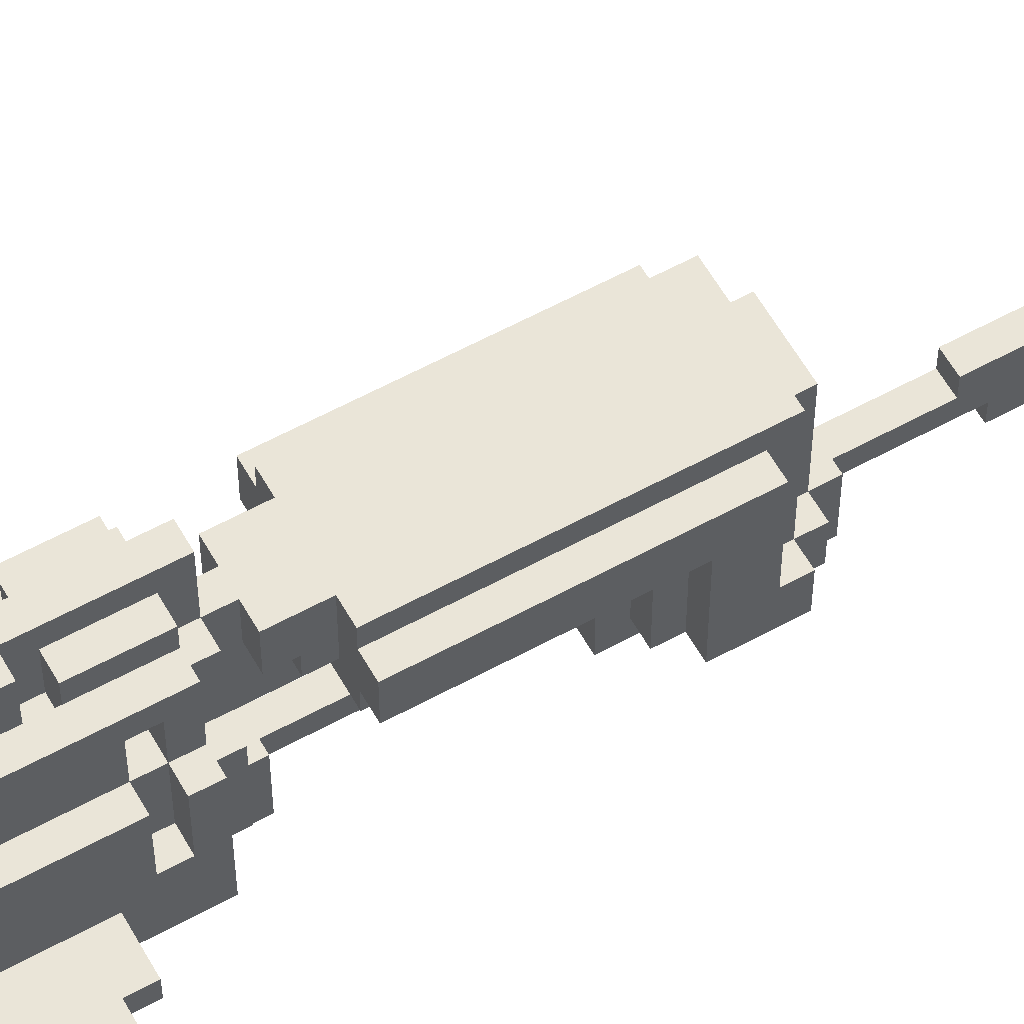
<metadata>
{"format":"obj","ext":"obj","renderer":"f3d","projection":"perspective","resolution":1024,"background":"white","views":[{"elev":59.4,"azim":-119.3,"up":"+Y"}]}
</metadata>
<code>
v 0.6 0.7 3.6
v 0.6 0.2 3.6
v 0.5 0.2 3.6
v 0.5 0.7 3.6
v 1.2 0.7 3.6
v 1.2 0.2 3.6
v 1.1 0.2 3.6
v 1.1 0.7 3.6
v 1 0.5 0.9
v 1 0.2 0.9
v 0.7 0.2 0.9
v 0.7 0.5 0.9
v 0.3 0.5 1.2
v 0.3 0.2 1.2
v 0 0.2 1.2
v 0 0.5 1.2
v 1.7 0.5 1.2
v 1.7 0.2 1.2
v 1.4 0.2 1.2
v 1.4 0.5 1.2
v 0.7 0.5 1.1
v 0.7 0.2 1.1
v 0.6 0.2 1.1
v 0.6 0.5 1.1
v 1.1 0.5 1.1
v 1.1 0.2 1.1
v 1 0.2 1.1
v 1 0.5 1.1
v 0.6 0.6 1.2
v 0.6 0.2 1.2
v 0.5 0.2 1.2
v 0.5 0.6 1.2
v 1.2 0.6 1.2
v 1.2 0.2 1.2
v 1.1 0.2 1.2
v 1.1 0.6 1.2
v 0.7 1.1 1.7
v 0.7 0.8 1.7
v 0.6 0.8 1.7
v 0.6 1.1 1.7
v 1.1 1.1 1.7
v 1.1 0.8 1.7
v 1 0.8 1.7
v 1 1.1 1.7
v 0.6 0.8 2.2
v 0.6 0.5 2.2
v 0.5 0.5 2.2
v 0.5 0.8 2.2
v 1.2 0.8 2.2
v 1.2 0.5 2.2
v 1.1 0.5 2.2
v 1.1 0.8 2.2
v 0.7 0.9 2.7
v 0.7 0.7 2.7
v 0.5 0.7 2.7
v 0.5 0.9 2.7
v 1.2 0.9 2.7
v 1.2 0.7 2.7
v 1 0.7 2.7
v 1 0.9 2.7
v 0.9 1.2 0
v 0.9 1 0
v 0.8 1 0
v 0.8 1.2 0
v 0.8 1.2 2
v 0.8 1 2
v 0.7 1 2
v 0.7 1.2 2
v 1 1.2 2
v 1 1 2
v 0.9 1 2
v 0.9 1.2 2
v 0.7 1 2.2
v 0.7 0.8 2.2
v 0.6 1 2.2
v 1.1 1 2.2
v 1 0.8 2.2
v 1 1 2.2
v 0.8 1 2.5
v 0.8 0.8 2.5
v 0.7 0.8 2.5
v 0.7 1 2.5
v 1 1 2.5
v 1 0.8 2.5
v 0.9 0.8 2.5
v 0.9 1 2.5
v 0.7 0.4 3.5
v 0.7 0.2 3.5
v 0.6 0.2 3.5
v 0.6 0.4 3.5
v 1.1 0.4 3.5
v 1.1 0.2 3.5
v 1 0.2 3.5
v 1 0.4 3.5
v 1.1 0.1 1.1
v 0.6 0.1 1.1
v 1.1 0.6 1.1
v 0.6 0.6 1.1
v 1.1 0.1 2
v 1.1 0 2
v 0.6 0 2
v 0.6 0.1 2
v 1.1 0.5 3.5
v 0.6 0.5 3.5
v 1 0.9 0.6
v 1 0.8 0.6
v 0.7 0.8 0.6
v 0.7 0.9 0.6
v 1 0.8 0.9
v 1 0.7 0.9
v 0.7 0.7 0.9
v 0.7 0.8 0.9
v 1 1.3 1
v 1 1.2 1
v 0.7 1.2 1
v 0.7 1.3 1
v 1 0.2 3.4
v 1 0.1 3.4
v 0.7 0.1 3.4
v 0.7 0.2 3.4
v 1 0.4 3.4
v 1 0.3 3.4
v 0.7 0.3 3.4
v 0.7 0.4 3.4
v 0.7 0.7 1.2
v 0.7 0.6 1.2
v 0.5 0.7 1.2
v 1.2 0.7 1.2
v 1 0.6 1.2
v 1 0.7 1.2
v 0.5 0.4 1.3
v 0.5 0.3 1.3
v 0.3 0.3 1.3
v 0.3 0.4 1.3
v 1.4 0.4 1.3
v 1.4 0.3 1.3
v 1.2 0.3 1.3
v 1.2 0.4 1.3
v 0.7 0.7 1.4
v 0.7 0.6 1.4
v 0.5 0.6 1.4
v 0.5 0.7 1.4
v 1.2 0.7 1.4
v 1.2 0.6 1.4
v 1 0.6 1.4
v 1 0.7 1.4
v 0.7 0.7 1.6
v 0.7 0.6 1.6
v 0.5 0.6 1.6
v 0.5 0.7 1.6
v 1.2 0.7 1.6
v 1.2 0.6 1.6
v 1 0.6 1.6
v 1 0.7 1.6
v 0.7 0.7 1.7
v 0.5 0.7 1.7
v 0.5 0.8 1.7
v 1.2 0.8 1.7
v 1.2 0.7 1.7
v 1 0.7 1.7
v 0.8 0.7 2.7
v 0.8 0.6 2.7
v 0.6 0.6 2.7
v 0.6 0.7 2.7
v 1.1 0.7 2.7
v 1.1 0.6 2.7
v 0.9 0.6 2.7
v 0.9 0.7 2.7
v 0.8 0.6 2.8
v 0.8 0.5 2.8
v 0.6 0.5 2.8
v 0.6 0.6 2.8
v 1.1 0.6 2.8
v 1.1 0.5 2.8
v 0.9 0.5 2.8
v 0.9 0.6 2.8
v 0.8 0.7 3.8
v 0.8 0.6 3.8
v 0.6 0.6 3.8
v 0.6 0.7 3.8
v 1.1 0.7 3.8
v 1.1 0.6 3.8
v 0.9 0.6 3.8
v 0.9 0.7 3.8
v 0.8 1.1 0.4
v 0.8 1 0.4
v 0.7 1 0.4
v 0.7 1.1 0.4
v 1 1.1 0.4
v 1 1 0.4
v 0.9 1 0.4
v 0.9 1.1 0.4
v 0.8 1 0.5
v 0.8 0.9 0.5
v 0.7 0.9 0.5
v 0.7 1 0.5
v 1 1 0.5
v 1 0.9 0.5
v 0.9 0.9 0.5
v 0.9 1 0.5
v 0.9 1 0.6
v 0.9 0.9 0.6
v 0.8 0.9 0.6
v 0.8 1 0.6
v 0.9 0.7 0.9
v 0.9 0.6 0.9
v 0.8 0.6 0.9
v 0.8 0.7 0.9
v 0.8 1.2 1
v 0.8 1.1 1
v 0.7 1.1 1
v 0.9 1.4 1
v 0.9 1.3 1
v 0.8 1.3 1
v 0.8 1.4 1
v 1 1.1 1
v 0.9 1.1 1
v 0.9 1.2 1
v 0.8 0.7 1.1
v 0.8 0.6 1.1
v 0.7 0.6 1.1
v 0.7 0.7 1.1
v 1 0.7 1.1
v 1 0.6 1.1
v 0.9 0.6 1.1
v 0.9 0.7 1.1
v 0.6 0.6 1.4
v 0.6 0.5 1.4
v 0.5 0.5 1.4
v 0.8 1.3 1.4
v 0.8 1.2 1.4
v 0.7 1.2 1.4
v 0.7 1.3 1.4
v 1 1.3 1.4
v 1 1.2 1.4
v 0.9 1.2 1.4
v 0.9 1.3 1.4
v 1.2 0.5 1.4
v 1.1 0.5 1.4
v 1.1 0.6 1.4
v 0.6 0.6 1.6
v 0.6 0.5 1.6
v 0.5 0.5 1.6
v 1.2 0.5 1.6
v 1.1 0.5 1.6
v 1.1 0.6 1.6
v 0.8 1 1.8
v 0.8 0.9 1.8
v 0.7 0.9 1.8
v 0.7 1 1.8
v 1 1 1.8
v 1 0.9 1.8
v 0.9 0.9 1.8
v 0.9 1 1.8
v 0.8 0.8 2.6
v 0.8 0.7 2.6
v 0.7 0.7 2.6
v 0.7 0.8 2.6
v 1 0.8 2.6
v 1 0.7 2.6
v 0.9 0.7 2.6
v 0.9 0.8 2.6
v 0.7 1 2.7
v 0.6 0.9 2.7
v 0.6 1 2.7
v 1.1 1 2.7
v 1.1 0.9 2.7
v 1 1 2.7
v 0.8 0.3 3.4
v 0.8 0.2 3.4
v 0.9 0.2 3.4
v 0.9 0.3 3.4
v 0.9 0.4 4.5
v 0.9 0.3 4.5
v 0.8 0.3 4.5
v 0.8 0.4 4.5
v 0.9 0.2 4.6
v 0.9 0.1 4.6
v 0.8 0.1 4.6
v 0.8 0.2 4.6
v 0.9 0.2 6.3
v 0.9 0.1 6.3
v 0.8 0.1 6.3
v 0.8 0.2 6.3
v 0.7 0.9 4
v 0.7 0.4 4
v 1 0.4 4
v 1 0.9 4
v 0.5 0.9 3.8
v 0.5 0.4 3.8
v 0.6 0.4 3.8
v 0.6 0.9 3.8
v 1.1 0.9 3.8
v 1.1 0.4 3.8
v 1.2 0.4 3.8
v 1.2 0.9 3.8
v 0.6 0.9 3.9
v 0.6 0.4 3.9
v 0.7 0.4 3.9
v 0.7 0.9 3.9
v 1 0.9 3.9
v 1 0.4 3.9
v 1.1 0.4 3.9
v 1.1 0.9 3.9
v 0.7 1.3 1.9
v 0.7 1 1.9
v 0.8 1 1.9
v 0.8 1.3 1.9
v 0.9 1.3 1.9
v 0.9 1 1.9
v 1 1 1.9
v 1 1.3 1.9
v 0.5 0.8 2.1
v 0.5 0.5 2.1
v 0.6 0.5 2.1
v 0.6 0.8 2.1
v 1.1 0.8 2.1
v 1.1 0.5 2.1
v 1.2 0.5 2.1
v 1.2 0.8 2.1
v 0.5 0.7 2.3
v 0.5 0.3 2.3
v 0.6 0.3 2.3
v 0.6 0.7 2.3
v 1.1 0.7 2.3
v 1.1 0.3 2.3
v 1.2 0.3 2.3
v 1.2 0.7 2.3
v 0.7 1 2.4
v 0.7 0.7 2.4
v 0.8 0.7 2.4
v 0.8 1 2.4
v 0.8 1.3 2.4
v 0.9 1 2.4
v 0.9 1.3 2.4
v 0.9 0.7 2.4
v 1 0.7 2.4
v 1 1 2.4
v 0.6 0.7 2.4
v 0.6 0.5 2.4
v 0.8 0.5 2.4
v 0.9 0.5 2.4
v 1.1 0.5 2.4
v 1.1 0.7 2.4
v 0.6 1 2.1
v 0.7 0.8 2.1
v 0.7 1 2.1
v 1 1 2.1
v 1 0.8 2.1
v 1.1 1 2.1
v 0.6 1 2.3
v 0.6 0.8 2.3
v 0.7 0.8 2.3
v 0.7 1 2.3
v 1 1 2.3
v 1 0.8 2.3
v 1.1 0.8 2.3
v 1.1 1 2.3
v 0.5 0.4 3.9
v 0.5 0.2 3.9
v 0.6 0.2 3.9
v 1.1 0.2 3.9
v 1.2 0.2 3.9
v 1.2 0.4 3.9
v 0.6 0.4 4
v 0.6 0.2 4
v 0.7 0.2 4
v 1 0.2 4
v 1.1 0.2 4
v 1.1 0.4 4
v 0.8 0.3 6.5
v 0.8 0.1 6.5
v 0.9 0.1 6.5
v 0.9 0.3 6.5
v 0.6 0.1 2.3
v 0.6 0 2.3
v 1.1 0 2.3
v 1.1 0.1 2.3
v 0.6 0.4 2.4
v 1.1 0.4 2.4
v 0.6 1 3.9
v 1.1 1 3.9
v 0 0.3 1.5
v 0 0.2 1.5
v 0.3 0.2 1.5
v 0.3 0.3 1.5
v 0 0.5 1.5
v 0 0.4 1.5
v 0.3 0.4 1.5
v 0.3 0.5 1.5
v 1.4 0.3 1.5
v 1.4 0.2 1.5
v 1.7 0.2 1.5
v 1.7 0.3 1.5
v 1.4 0.5 1.5
v 1.4 0.4 1.5
v 1.7 0.4 1.5
v 1.7 0.5 1.5
v 0.7 0.2 2.5
v 0.7 0.1 2.5
v 1 0.1 2.5
v 1 0.2 2.5
v 0.7 0.4 2.5
v 0.7 0.3 2.5
v 1 0.3 2.5
v 1 0.4 2.5
v 0.7 0.2 4.1
v 0.7 0.1 4.1
v 1 0.1 4.1
v 1 0.2 4.1
v 0.7 0.4 4.1
v 0.7 0.3 4.1
v 1 0.3 4.1
v 1 0.4 4.1
v 0.5 0.7 1.3
v 0.5 0.6 1.3
v 0.7 0.6 1.3
v 0.7 0.7 1.3
v 1 0.7 1.3
v 1 0.6 1.3
v 1.2 0.6 1.3
v 1.2 0.7 1.3
v 0.5 0.7 1.5
v 0.5 0.6 1.5
v 0.7 0.6 1.5
v 0.7 0.7 1.5
v 1 0.7 1.5
v 1 0.6 1.5
v 1.2 0.6 1.5
v 1.2 0.7 1.5
v 0.1 0.4 1.9
v 0.1 0.3 1.9
v 0.3 0.3 1.9
v 0.3 0.4 1.9
v 1.4 0.4 1.9
v 1.4 0.3 1.9
v 1.6 0.3 1.9
v 1.6 0.4 1.9
v 0.3 0.4 2
v 0.3 0.3 2
v 0.5 0.3 2
v 0.5 0.4 2
v 1.2 0.4 2
v 1.2 0.3 2
v 1.4 0.3 2
v 1.4 0.4 2
v 0.5 0.2 2.3
v 0.7 0.2 2.3
v 0.7 0.3 2.3
v 0.5 0.8 2.3
v 0.7 0.7 2.3
v 0.6 1.1 2.3
v 0.8 1 2.3
v 0.8 1.1 2.3
v 0.9 1.1 2.3
v 0.9 1 2.3
v 1.1 1.1 2.3
v 1 0.3 2.3
v 1 0.2 2.3
v 1.2 0.2 2.3
v 1 0.7 2.3
v 1.2 0.8 2.3
v 0.6 0.7 3.7
v 0.6 0.6 3.7
v 0.8 0.6 3.7
v 0.8 0.7 3.7
v 0.9 0.7 3.7
v 0.9 0.6 3.7
v 1.1 0.6 3.7
v 1.1 0.7 3.7
v 0.5 0.5 1.3
v 0.6 0.5 1.3
v 0.6 0.6 1.3
v 0.7 1.3 1.3
v 0.7 1.2 1.3
v 0.8 1.2 1.3
v 0.8 1.3 1.3
v 0.9 1.3 1.3
v 0.9 1.2 1.3
v 1 1.2 1.3
v 1 1.3 1.3
v 1.1 0.6 1.3
v 1.1 0.5 1.3
v 1.2 0.5 1.3
v 0.5 0.5 1.5
v 0.6 0.5 1.5
v 0.6 0.6 1.5
v 1.1 0.6 1.5
v 1.1 0.5 1.5
v 1.2 0.5 1.5
v 0.7 1 1.7
v 0.7 0.9 1.7
v 0.8 0.9 1.7
v 0.8 1 1.7
v 0.9 1 1.7
v 0.9 0.9 1.7
v 1 0.9 1.7
v 1 1 1.7
v 0 0.4 1.8
v 0 0.3 1.8
v 0.1 0.3 1.8
v 0.1 0.4 1.8
v 1.6 0.4 1.8
v 1.6 0.3 1.8
v 1.7 0.3 1.8
v 1.7 0.4 1.8
v 0.8 1.4 1.9
v 0.9 1.4 1.9
v 0.6 0.2 2.3
v 0.7 0.1 2.3
v 0.7 1.2 2.3
v 0.7 1.1 2.3
v 0.8 1.2 2.3
v 0.9 1.2 2.3
v 1 1.1 2.3
v 1 1.2 2.3
v 1 0.1 2.3
v 1.1 0.2 2.3
v 0.6 0.3 2.4
v 0.7 0.3 2.4
v 0.7 0.4 2.4
v 1 0.4 2.4
v 1 0.3 2.4
v 1.1 0.3 2.4
v 0.8 0.2 2.5
v 0.8 0.3 2.5
v 0.9 0.3 2.5
v 0.9 0.2 2.5
v 0.8 0.2 4.1
v 0.8 0.3 4.1
v 0.9 0.3 4.1
v 0.9 0.2 4.1
v 0.8 0.2 4.9
v 0.8 0.1 4.9
v 0.9 0.1 4.9
v 0.9 0.2 4.9
v 0.8 0.4 4.9
v 0.8 0.3 4.9
v 0.9 0.3 4.9
v 0.9 0.4 4.9
v 0.5 0.4 3.6
v 0.5 0.7 3.8
v 0.5 0.5 2.3
v 0.6 0.5 3.6
v 0.5 0.7 2.1
v 0.6 1 1.7
v 0.7 0.8 2.7
v 0.5 0.5 1.2
v 0.8 1.2 1.9
v 0.8 1.2 2.4
v 0.8 0.8 2.4
v 0.8 0.2 6.5
v 0.8 1.1 0
v 0.7 1.1 1.9
v 0.7 1.2 1.9
v 0.5 0.3 1.2
v 0.5 0.4 1.2
v 0.5 0.4 2.3
v 0.6 0.6 3.6
v 0 0.4 1.2
v 0 0.3 1.2
v 1.4 0.3 1.2
v 1.4 0.4 1.2
v 0.7 1.1 2
v 0.8 0.6 2.4
v 1 1.1 1.9
v 1 1.1 2
v 1.2 0.7 3.8
v 1.2 0.4 3.6
v 1.2 0.5 2.3
v 1.1 0.5 3.6
v 1.2 0.7 2.1
v 1.1 1 1.7
v 1 0.8 2.7
v 1.2 0.5 1.2
v 0.9 1.2 1.9
v 0.9 1.2 2.4
v 0.9 0.8 2.4
v 0.9 0.2 6.5
v 0.9 1.1 0
v 1 1.2 1.9
v 1.2 0.3 1.2
v 1.2 0.4 2.3
v 1.2 0.4 1.2
v 1.1 0.6 3.6
v 1.7 0.3 1.2
v 1.7 0.4 1.2
v 0.3 0.3 1.2
v 0.3 0.4 1.2
v 0.9 0.6 2.4
v 0.5 0.4 1.8
v 0.5 0.4 1.5
v 1.2 0.4 1.5
v 1.2 0.4 1.8
v 0.5 0.4 1.9
v 1.2 0.4 1.9
v 0.5 0.3 1.5
v 0.5 0.3 1.8
v 1.2 0.3 1.8
v 1.2 0.3 1.5
v 0.7 0.2 3.6
v 0.7 0.2 3.9
v 1 0.2 3.9
v 1 0.2 3.6
v 0.5 0.3 1.9
v 1.2 0.3 1.9
g spaceship1
f 538 371 374 539
f 284 533 536 281
f 265 381 382 266
f 56 289 292 264
f 267 293 296 57
f 518 35 34 460
f 447 31 30 509
f 64 209 218 61
f 102 96 95 99
f 215 507 508 212
f 526 269 272 527
f 8 165 58 5
f 270 525 528 271
f 4 55 164 1
f 104 171 174 103
f 408 119 118 409
f 40 452 512 37
f 44 515 457 41
f 192 217 216 189
f 188 211 210 185
f 285 286 287 288
f 5 6 7 8
f 308 333 335 309
f 233 305 308 230
f 237 309 312 234
f 1 2 3 4
f 297 298 299 300
f 293 294 295 296
f 289 290 291 292
f 280 529 532 277
f 288 287 302 301
f 304 303 294 293
f 301 302 303 304
f 292 291 298 297
f 300 299 286 285
f 530 275 274 531
f 321 322 323 324
f 29 30 31 32
f 42 317 320 158
f 324 323 519 339
f 344 524 326 325
f 157 313 316 39
f 170 341 342 175
f 98 23 30 29
f 325 326 327 328
f 186 63 62 191
f 36 35 26 97
f 276 537 540 273
f 33 34 35 36
f 388 499 591 592
f 593 594 506 397
f 376 101 100 377
f 500 383 597 598
f 599 600 394 505
f 20 395 398 17
f 16 387 390 13
f 17 18 19 20
f 13 14 15 16
f 9 10 11 12
f 112 107 106 109
f 384 15 14 385
f 392 19 18 393
f 28 27 10 9
f 568 295 569 5
f 12 11 22 21
f 360 3 601 602
f 603 604 6 363
f 4 541 290 542
f 104 89 2 544
f 354 451 330 329
f 305 306 307 308
f 213 478 481 113
f 338 337 461 355
f 571 7 92 103
f 116 474 477 214
f 462 570 50 49
f 52 51 318 317
f 309 310 311 312
f 68 511 513 65
f 72 514 516 69
f 48 47 543 450
f 534 279 278 535
f 49 50 51 52
f 334 336 337 338
f 329 330 331 332
f 333 332 334 335
f 25 26 27 28
f 21 22 23 24
f 37 38 39 40
f 45 46 47 48
f 41 42 43 44
f 317 318 319 320
f 313 314 315 316
f 316 315 46 45
f 296 568 58 57
f 56 55 542 289
f 572 319 244 151
f 150 243 314 545
f 350 317 42 573
f 546 39 316 345
f 12 21 28 9
f 364 363 6 569
f 400 510 517 401
f 22 11 10 27
f 541 3 360 359
f 82 263 268 83
f 57 58 59 60
f 268 574 84 83
f 405 401 517 458
f 600 137 136 391
f 386 133 132 597
f 53 54 55 56
f 339 340 341 331
f 336 342 343 344
f 449 510 400 404
f 134 389 592 131
f 82 81 547 263
f 138 593 396 135
f 86 85 578 334
f 94 93 117 121
f 577 334 456 514
f 72 71 310 576
f 78 77 349 348
f 358 357 52 76
f 371 372 373 374
f 414 410 368 287
f 303 362 363 364
f 65 66 67 68
f 370 369 362 303
f 287 368 369 370
f 365 366 367 286
f 61 62 63 64
f 430 490 238 143
f 422 484 575 128
f 286 367 407 411
f 298 361 366 365
f 127 548 471 415
f 351 352 353 354
f 348 349 317 350
f 345 316 346 347
f 347 346 74 73
f 549 307 66 65
f 142 229 485 423
f 75 45 352 351
f 124 120 88 87
f 332 551 80 79
f 513 453 332 550
f 220 207 206 225
f 222 111 208 219
f 69 70 71 72
f 226 205 110 223
f 359 360 361 298
f 355 356 357 358
f 372 283 282 373
f 83 84 85 86
f 87 88 89 90
f 91 92 93 94
f 79 80 81 82
f 73 74 45 75
f 76 52 77 78
f 374 579 532 531
f 530 529 552 371
f 44 498 190 189
f 188 187 491 37
f 265 264 297 381
f 382 304 267 266
f 498 497 198 197
f 518 378 95 26
f 23 96 375 509
f 196 195 492 491
f 327 460 34 582
f 570 583 584 575
f 108 107 38 492
f 556 31 447 322
f 548 557 558 543
f 497 43 106 105
f 64 553 210 209
f 218 217 580 61
f 526 525 270 269
f 215 214 308 507
f 115 211 554 555
f 164 163 559 1
f 272 271 528 527
f 8 585 166 165
f 508 309 213 212
f 581 566 216 114
f 112 111 155 38
f 585 571 174 173
f 172 171 544 559
f 43 160 110 109
f 120 119 408 407
f 410 409 118 117
f 457 358 573 41
f 506 505 586 587
f 40 546 351 452
f 560 561 500 499
f 340 379 380 343
f 381 297 304 382
f 375 376 377 378
f 308 549 550 333
f 233 232 555 305
f 99 100 101 102
f 103 91 90 104
f 26 95 96 23
f 97 25 24 98
f 335 577 576 309
f 312 581 235 234
f 594 596 438 503
f 553 63 186 185
f 432 501 598 605
f 176 175 342 590
f 540 539 274 273
f 502 431 595 591
f 606 599 504 437
f 320 572 159 158
f 565 341 170 169
f 157 156 545 313
f 192 191 62 580
f 276 275 538 537
f 521 403 406 522
f 124 87 94 121
f 300 285 288 301
f 561 15 384 383
f 116 115 475 474
f 16 560 388 387
f 20 563 396 395
f 562 19 392 391
f 286 411 414 287
f 407 408 409 410
f 411 412 413 414
f 387 388 389 390
f 403 404 405 406
f 391 392 393 394
f 395 396 397 398
f 399 400 401 402
f 113 114 115 116
f 117 118 119 120
f 121 122 123 124
f 109 110 111 112
f 383 384 385 386
f 196 187 190 197
f 105 106 107 108
f 516 515 567 69
f 398 397 587 17
f 394 393 18 586
f 536 535 278 277
f 168 167 590 336
f 378 377 100 99
f 583 327 444 443
f 390 389 589 13
f 68 564 512 511
f 102 101 376 375
f 442 441 322 558
f 331 565 162 161
f 386 385 14 588
f 481 480 114 113
f 280 279 534 533
f 444 606 436 445
f 440 433 605 441
f 172 163 162 169
f 184 467 470 181
f 180 463 466 177
f 176 167 166 173
f 147 148 149 150
f 143 144 145 146
f 38 155 156 157
f 151 152 153 154
f 139 140 141 142
f 128 33 129 130
f 125 126 32 127
f 135 136 137 138
f 131 132 133 134
f 435 436 437 438
f 431 432 433 434
f 443 444 445 446
f 439 440 441 442
f 419 420 421 422
f 415 416 417 418
f 427 428 429 430
f 423 424 425 426
f 356 461 328 462
f 458 459 460 327
f 467 468 469 470
f 463 464 465 466
f 450 321 451 353
f 322 447 448 449
f 455 456 358 457
f 452 351 453 454
f 142 423 426 139
f 130 419 422 128
f 127 415 418 125
f 154 160 159 151
f 150 156 155 147
f 146 427 430 143
f 226 225 206 205
f 551 331 256 255
f 181 182 183 184
f 208 207 220 219
f 262 261 336 578
f 579 373 282 281
f 284 283 372 552
f 468 183 182 469
f 177 178 179 180
f 464 179 178 465
f 434 439 442 595
f 596 443 446 435
f 161 162 163 164
f 158 159 160 43
f 165 166 167 168
f 173 174 175 176
f 169 170 171 172
f 114 216 217 218
f 219 220 221 222
f 223 224 225 226
f 212 213 214 215
f 201 202 203 204
f 205 206 207 208
f 209 210 211 115
f 241 242 243 149
f 152 244 245 246
f 122 117 271 272
f 144 238 239 240
f 227 228 229 141
f 230 231 232 233
f 234 235 236 237
f 251 252 253 254
f 255 256 257 258
f 259 260 261 262
f 247 248 249 250
f 281 282 283 284
f 277 278 279 280
f 273 274 275 276
f 189 190 191 192
f 193 194 195 196
f 197 198 199 200
f 185 186 187 188
f 263 53 264 265
f 266 267 60 268
f 269 270 120 123
f 489 245 244 490
f 492 249 248 493
f 496 253 252 497
f 485 243 242 486
f 487 241 148 425
f 428 153 246 488
f 306 67 66 307
f 349 77 52 317
f 318 51 50 319
f 48 450 352 45
f 310 71 70 311
f 314 47 46 315
f 316 45 74 346
f 180 179 464 463
f 184 183 468 467
f 98 29 126 221
f 446 445 436 435
f 406 405 523 522
f 574 59 260 259
f 224 129 36 97
f 479 236 235 480
f 420 145 240 482
f 483 239 238 484
f 471 229 228 472
f 473 227 140 417
f 475 232 231 476
f 52 357 462 49
f 519 323 449 520
f 523 458 326 524
f 258 81 80 255
f 254 495 498 251
f 75 345 347 73
f 78 348 350 76
f 262 85 84 259
f 604 93 92 7
f 366 361 602 367
f 368 603 362 369
f 54 257 256 161
f 168 261 260 59
f 2 89 88 601
f 461 337 344 325
f 332 79 86 334
f 290 359 298 291
f 324 339 330 451
f 354 329 332 453
f 456 334 338 355
f 294 303 364 295
f 204 193 200 201
f 202 199 198 105
f 250 491 494 247
f 298 365 286 299
f 302 287 370 303
f 108 195 194 203
f 564 67 306 554
f 522 523 524 380
f 404 399 525 526
f 527 528 402 405
f 514 455 515 516
f 459 517 378 518
f 379 519 520 521
f 412 407 529 530
f 200 199 202 201
f 222 221 126 125
f 557 556 132 131
f 531 532 410 413
f 533 534 535 536
f 537 538 539 540
f 482 483 484 421
f 424 485 486 487
f 488 489 490 429
f 416 471 472 473
f 474 475 476 477
f 478 479 480 481
f 491 492 493 494
f 507 308 309 508
f 509 375 510 448
f 511 512 454 513
f 495 496 497 498
f 499 500 501 502
f 503 504 505 506
f 563 562 136 135
f 134 133 588 589
f 138 137 582 584
f 237 236 479 478
f 470 469 182 181
f 204 203 194 193
f 130 129 224 223
f 146 145 420 419
f 250 249 492 491
f 254 253 496 495
f 438 437 504 503
f 240 239 483 482
f 154 153 428 427
f 246 245 489 488
f 487 486 242 241
f 426 425 148 147
f 494 493 248 247
f 473 472 228 227
f 418 417 140 139
f 477 476 231 230
f 498 497 252 251
f 521 520 404 403
f 258 257 54 547
f 466 465 178 177
f 502 501 432 431
f 434 433 440 439
f 566 311 70 567

</code>
